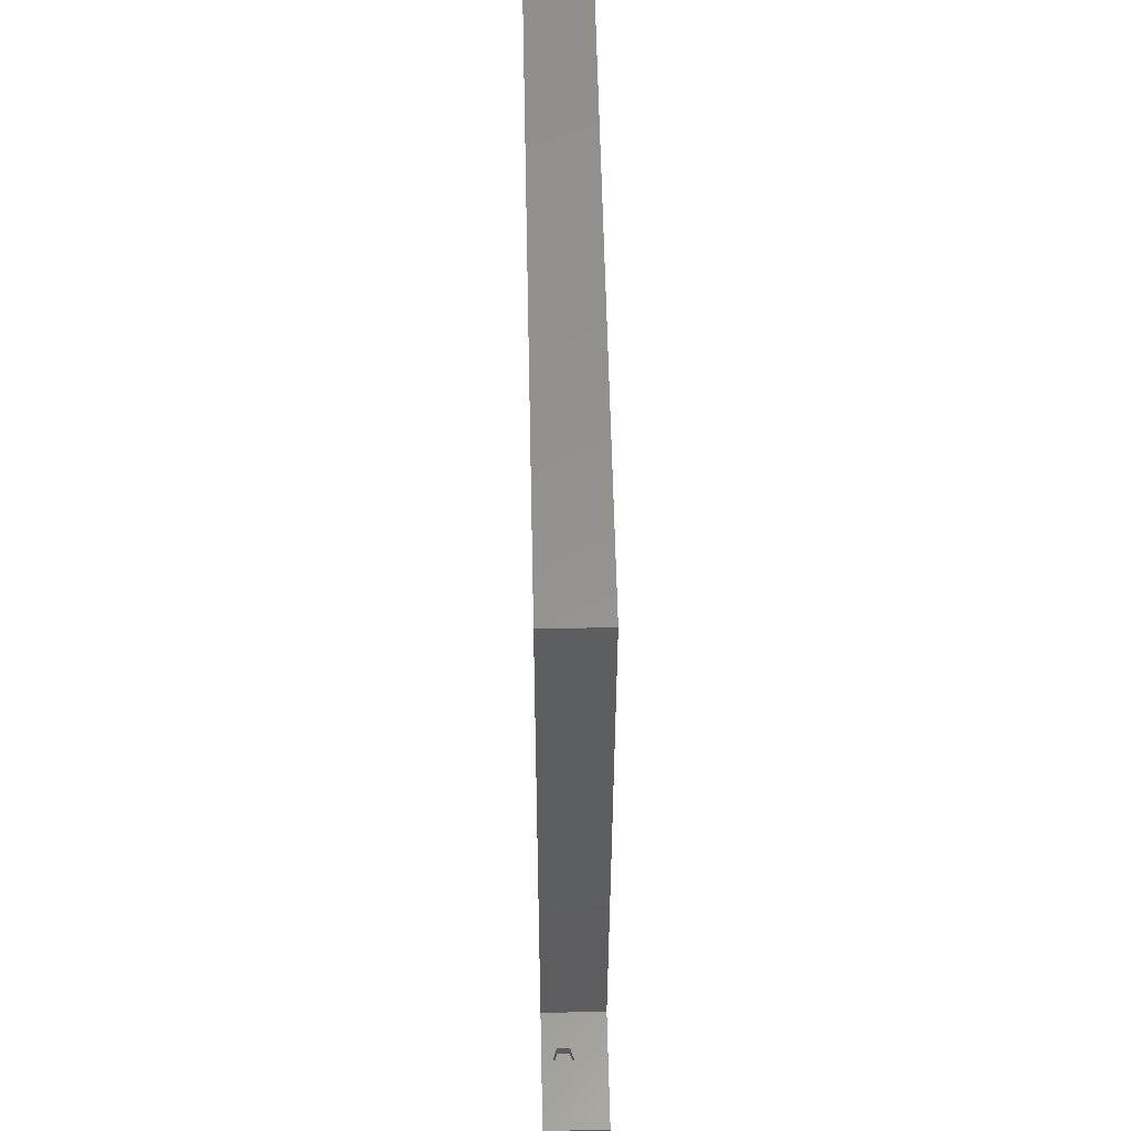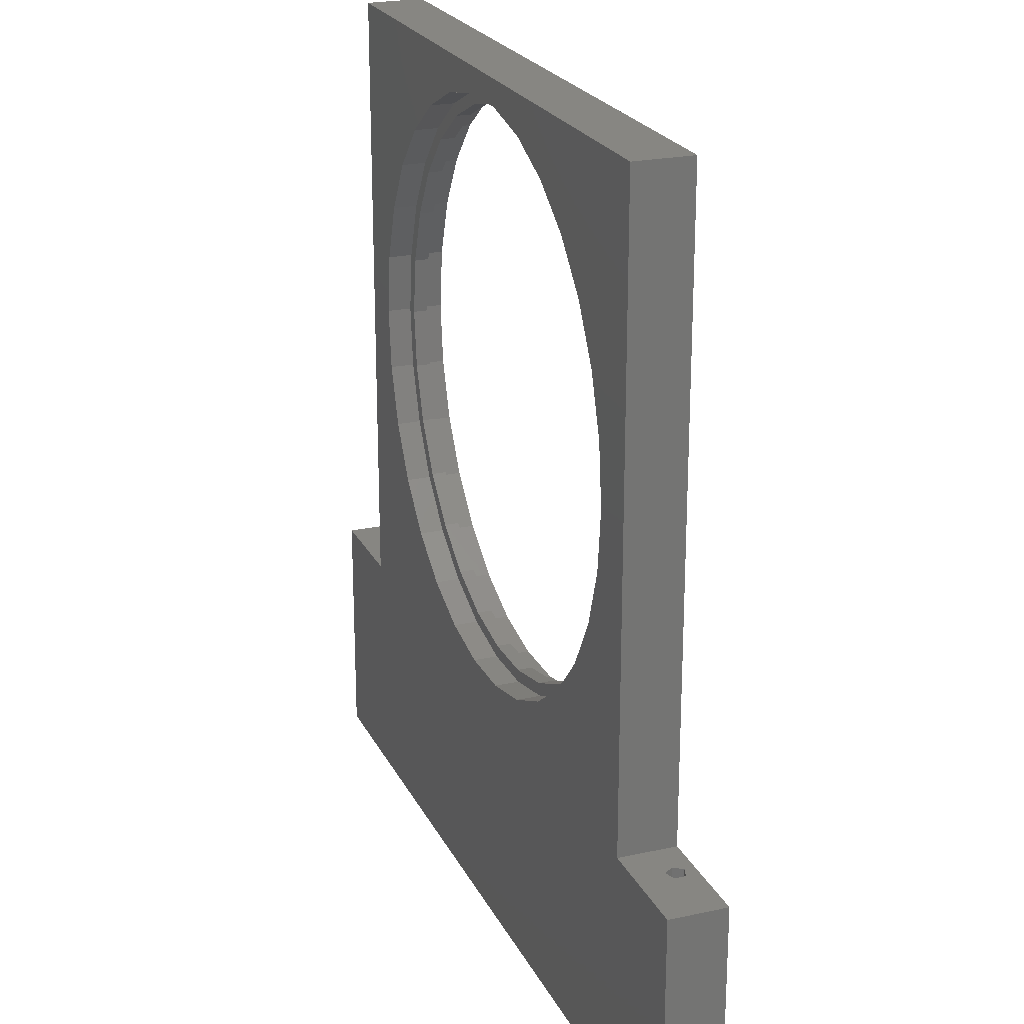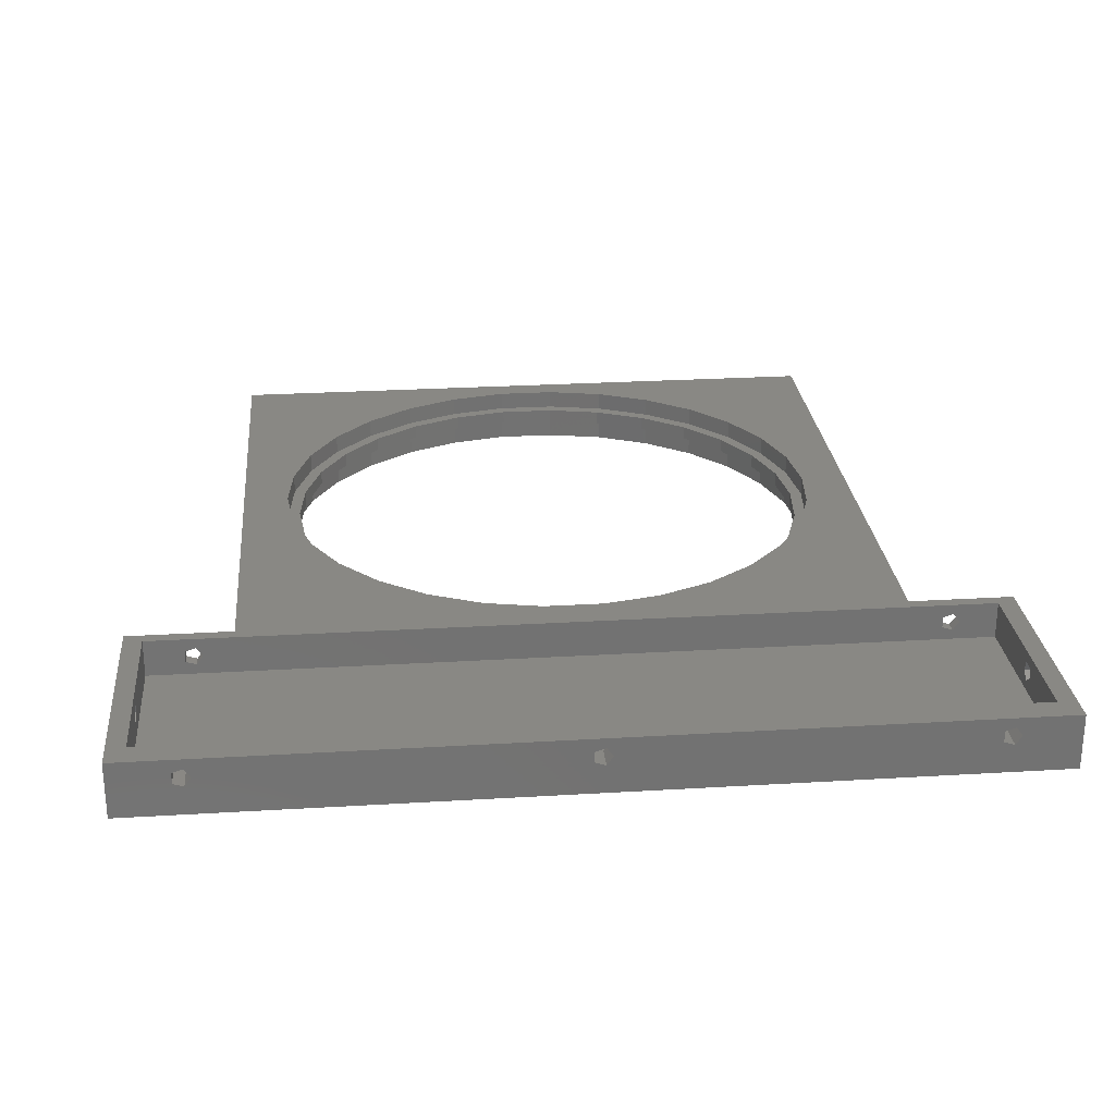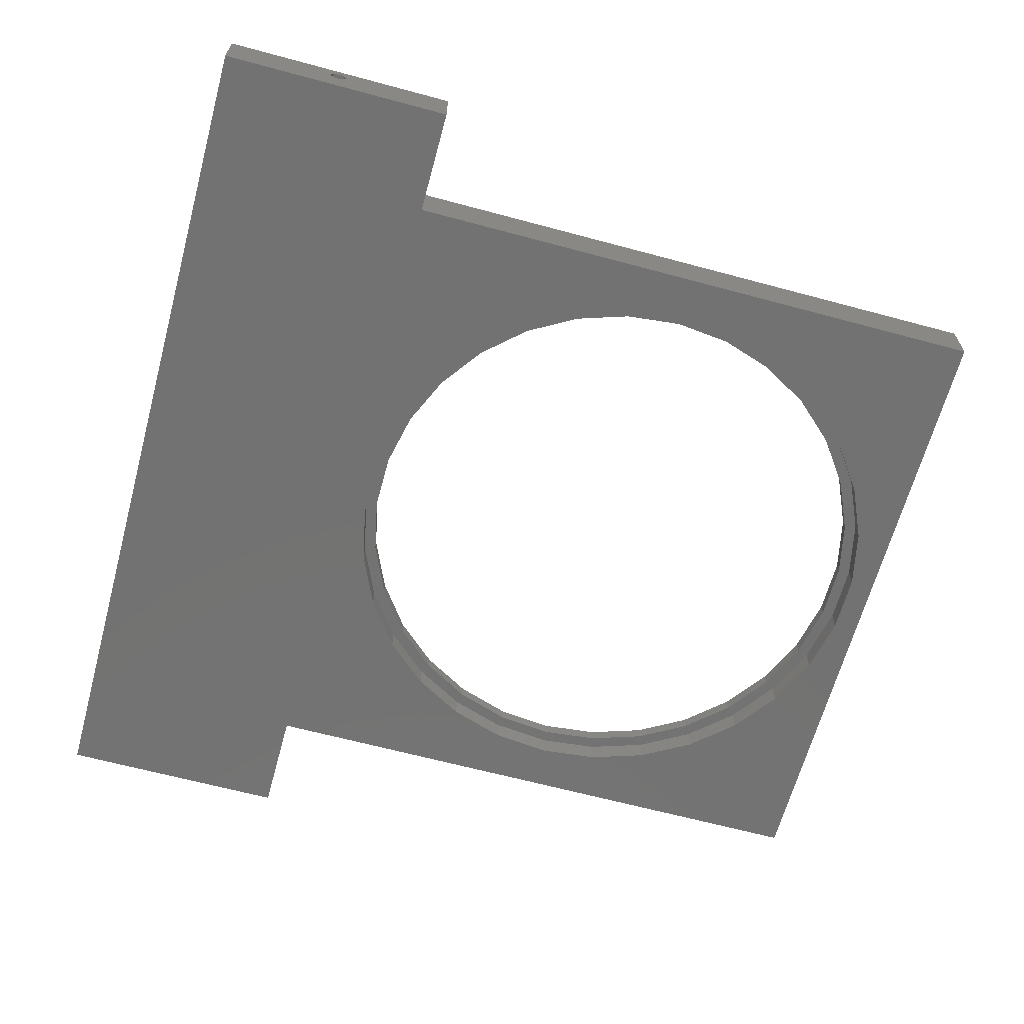
<metadata>
{"format":"stl","ext":"stl","renderer":"f3d","projection":"perspective","resolution":1024,"background":"white","views":[{"elev":56.5,"azim":88.8,"up":"+Y"},{"elev":22.7,"azim":-110.7,"up":"+Y"},{"elev":26.0,"azim":-5.5,"up":"+Z"},{"elev":-64.6,"azim":74.8,"up":"+Z"}]}
</metadata>
<code>
# stl→obj: 274 verts, 576 faces
v -46.5 -44.25 3.691
v -46.5 -32.6 0
v -46.5 -45.2 3
v -46.5 -45.79 4.809
v -46.5 -57.6 6
v -46.5 -32.6 6
v -46.5 -46.15 3.691
v -46.5 -44.61 4.809
v -46.5 -57.6 0
v -39.19 -57.6 3.049
v 46.5 -57.6 0
v 0.309 -57.6 3.049
v 0.309 -57.6 4.951
v 1 -57.6 4
v 46.5 -57.6 6
v -40.31 -57.6 3.412
v -38.5 -57.6 4
v -40.31 -57.6 4.588
v -39.19 -57.6 4.951
v -0.809 -57.6 4.588
v -0.809 -57.6 3.412
v 39.81 -57.6 4.951
v 39.81 -57.6 3.049
v 38.69 -57.6 3.412
v 40.5 -57.6 4
v 38.69 -57.6 4.588
v -35.2 -32.6 0
v -30.2 0 0
v -35.2 32.7 0
v 3.157 30.03 0
v 35.2 32.7 0
v -3.157 -30.03 0
v -9.332 -28.72 0
v -29.54 -6.279 0
v -29.54 6.279 0
v -27.59 -12.28 0
v -24.43 -17.75 0
v -20.21 -22.44 0
v -15.1 -26.15 0
v 3.157 -30.03 0
v 9.332 -28.72 0
v 20.21 -22.44 0
v 15.1 -26.15 0
v 24.43 -17.75 0
v 35.2 -32.6 0
v 29.54 6.279 0
v 30.2 0 0
v 27.59 -12.28 0
v 29.54 -6.279 0
v -24.43 17.75 0
v -20.21 22.44 0
v -9.332 28.72 0
v -3.157 30.03 0
v -15.1 26.15 0
v 27.59 12.28 0
v 24.43 17.75 0
v 20.21 22.44 0
v 15.1 26.15 0
v 9.332 28.72 0
v -27.59 12.28 0
v 46.5 -32.6 0
v -39.19 -32.6 4.951
v -35.2 -32.6 6
v -40.31 -32.6 3.412
v -40.31 -32.6 4.588
v -39.19 -32.6 3.049
v -38.5 -32.6 4
v -44.5 -54.9 6
v -44.5 -33.9 6
v 35.2 -32.6 6
v 3.157 -30.03 6
v 44.5 -33.9 6
v 44.5 -54.9 6
v 46.5 -32.6 6
v 3.157 30.03 6
v 9.332 28.72 6
v 35.2 32.7 6
v -30.2 0 6
v -35.2 32.7 6
v -29.54 -6.279 6
v -29.54 6.279 6
v -27.59 12.28 6
v -24.43 17.75 6
v -20.21 22.44 6
v -15.1 26.15 6
v -9.332 28.72 6
v -3.157 30.03 6
v 15.1 26.15 6
v 20.21 22.44 6
v 24.43 17.75 6
v -3.157 -30.03 6
v -9.332 -28.72 6
v 27.59 12.28 6
v 29.54 6.279 6
v 30.2 0 6
v 29.54 -6.279 6
v 27.59 -12.28 6
v -20.21 -22.44 6
v -24.43 -17.75 6
v 24.43 -17.75 6
v 20.21 -22.44 6
v 15.1 -26.15 6
v 9.332 -28.72 6
v -15.1 -26.15 6
v -27.59 -12.28 6
v -44.5 -44.61 4.809
v -44.5 -45.79 4.809
v -44.5 -46.15 3.691
v -44.5 -44.25 3.691
v -44.5 -45.2 3
v 46.5 -45.2 3
v 46.5 -45.79 4.809
v 46.5 -46.15 3.691
v 46.5 -44.25 3.691
v 46.5 -44.61 4.809
v -40.31 -54.9 3.412
v -40.31 -54.9 4.588
v -39.19 -54.9 3.049
v -38.5 -54.9 4
v -39.19 -54.9 4.951
v -0.809 -54.9 3.412
v -0.809 -54.9 4.588
v 0.309 -54.9 3.049
v 1 -54.9 4
v 0.309 -54.9 4.951
v 38.69 -54.9 3.412
v 38.69 -54.9 4.588
v 39.81 -54.9 3.049
v 40.5 -54.9 4
v 39.81 -54.9 4.951
v 39.81 -32.6 4.951
v 38.69 -32.6 3.412
v 40.5 -32.6 4
v 39.81 -32.6 3.049
v 38.69 -32.6 4.588
v -29.54 6.279 2.5
v -30.2 0 2.5
v -29.54 -6.279 2.5
v -27.59 12.28 2.5
v -24.43 17.75 2.5
v -20.21 22.44 2.5
v -15.1 26.15 2.5
v -9.332 28.72 2.5
v -3.157 30.03 2.5
v 3.157 30.03 2.5
v 9.332 28.72 2.5
v 15.1 26.15 2.5
v 20.21 22.44 2.5
v 24.43 17.75 2.5
v 27.59 12.28 2.5
v 29.54 6.279 2.5
v 30.2 0 2.5
v 29.54 -6.279 2.5
v 27.59 -12.28 2.5
v 24.43 -17.75 2.5
v 20.21 -22.44 2.5
v 15.1 -26.15 2.5
v 9.332 -28.72 2.5
v 3.157 -30.03 2.5
v -3.157 -30.03 2.5
v -9.332 -28.72 2.5
v -15.1 -26.15 2.5
v -20.21 -22.44 2.5
v -24.43 -17.75 2.5
v -27.59 -12.28 2.5
v -39.19 -33.9 4.951
v -40.31 -33.9 4.588
v -40.31 -33.9 3.412
v -38.5 -33.9 4
v -39.19 -33.9 3.049
v -44.5 -33.9 2
v -44.5 -54.9 2
v 44.5 -54.9 2
v 44.5 -45.2 3
v 44.5 -33.9 2
v 44.5 -44.61 4.809
v 44.5 -44.25 3.691
v 44.5 -46.15 3.691
v 44.5 -45.79 4.809
v 39.81 -33.9 4.951
v 40.5 -33.9 4
v 38.69 -33.9 3.412
v 38.69 -33.9 4.588
v 39.81 -33.9 3.049
v -29.54 -6.279 4
v -30.2 0 4
v -27.59 -12.28 4
v -24.43 -17.75 4
v -20.21 -22.44 4
v -15.1 -26.15 4
v -9.332 -28.72 4
v -3.157 -30.03 4
v 3.157 -30.03 4
v 9.332 -28.72 4
v 15.1 -26.15 4
v 20.21 -22.44 4
v 24.43 -17.75 4
v 27.59 -12.28 4
v 29.54 -6.279 4
v 30.2 0 4
v 29.54 6.279 4
v 27.59 12.28 4
v 24.43 17.75 4
v 20.21 22.44 4
v 15.1 26.15 4
v 9.332 28.72 4
v 3.157 30.03 4
v -3.157 30.03 4
v -9.332 28.72 4
v -15.1 26.15 4
v -20.21 22.44 4
v -24.43 17.75 4
v -27.59 12.28 4
v -29.54 6.279 4
v -28.27 6.009 2.5
v -26.4 11.75 2.5
v -23.38 16.99 2.5
v -19.34 21.48 2.5
v -14.45 25.03 2.5
v -8.931 27.49 2.5
v -3.021 28.74 2.5
v 3.021 28.74 2.5
v 8.931 27.49 2.5
v 14.45 25.03 2.5
v 19.34 21.48 2.5
v 23.38 16.99 2.5
v 28.27 6.009 2.5
v 28.9 0 2.5
v 28.27 -6.009 2.5
v 26.4 -11.75 2.5
v 23.38 -16.99 2.5
v 19.34 -21.48 2.5
v 14.45 -25.03 2.5
v 8.931 -27.49 2.5
v 3.021 -28.74 2.5
v -3.021 -28.74 2.5
v -8.931 -27.49 2.5
v -14.45 -25.03 2.5
v -19.34 -21.48 2.5
v -23.38 -16.99 2.5
v -28.9 0 2.5
v -26.4 -11.75 2.5
v -28.27 -6.009 2.5
v 26.4 11.75 2.5
v -28.9 0 4
v -28.27 6.009 4
v -26.4 11.75 4
v 26.4 11.75 4
v 28.27 6.009 4
v 23.38 16.99 4
v 19.34 21.48 4
v 14.45 25.03 4
v 8.931 27.49 4
v 3.021 28.74 4
v -3.021 28.74 4
v -8.931 27.49 4
v 28.9 0 4
v -28.27 -6.009 4
v 26.4 -11.75 4
v 23.38 -16.99 4
v -19.34 21.48 4
v -14.45 25.03 4
v -23.38 16.99 4
v 28.27 -6.009 4
v 19.34 -21.48 4
v 14.45 -25.03 4
v 8.931 -27.49 4
v 3.021 -28.74 4
v -3.021 -28.74 4
v -8.931 -27.49 4
v -14.45 -25.03 4
v -19.34 -21.48 4
v -23.38 -16.99 4
v -26.4 -11.75 4
f 1 2 3
f 4 5 6
f 7 5 4
f 8 4 6
f 9 5 3
f 9 3 2
f 8 2 1
f 2 8 6
f 3 5 7
f 10 9 11
f 12 5 11
f 13 14 15
f 5 9 16
f 17 10 11
f 5 16 18
f 5 19 11
f 5 18 19
f 16 9 10
f 20 5 21
f 13 5 20
f 14 22 15
f 15 5 13
f 21 5 12
f 23 24 11
f 22 25 15
f 15 25 11
f 25 23 11
f 19 17 11
f 14 26 22
f 14 24 26
f 14 11 24
f 14 12 11
f 9 2 11
f 11 2 27
f 28 27 29
f 30 29 31
f 32 11 33
f 34 27 28
f 35 28 29
f 36 27 34
f 37 27 36
f 38 27 37
f 39 27 38
f 11 27 39
f 11 39 33
f 40 11 32
f 41 11 40
f 42 11 43
f 11 41 43
f 44 45 42
f 11 42 45
f 46 31 47
f 45 44 48
f 45 48 49
f 45 49 31
f 49 47 31
f 50 29 51
f 52 29 53
f 51 29 54
f 46 55 31
f 55 56 31
f 56 57 31
f 54 29 52
f 57 58 31
f 58 59 31
f 53 29 30
f 59 30 31
f 50 60 29
f 60 35 29
f 61 11 45
f 2 6 27
f 62 6 63
f 64 6 65
f 27 6 64
f 27 64 66
f 62 63 67
f 27 67 63
f 65 6 62
f 67 27 66
f 68 5 15
f 69 70 63
f 71 63 70
f 69 63 6
f 72 73 15
f 6 5 68
f 6 68 69
f 74 72 15
f 74 70 72
f 75 76 77
f 69 72 70
f 78 79 80
f 81 79 78
f 82 79 81
f 83 79 82
f 84 79 83
f 85 79 84
f 86 79 85
f 87 79 86
f 77 79 87
f 77 87 75
f 88 89 77
f 89 90 77
f 76 88 77
f 91 92 63
f 77 90 93
f 77 94 70
f 77 93 94
f 94 95 70
f 96 97 70
f 98 99 63
f 97 100 70
f 100 101 70
f 101 102 70
f 102 103 70
f 103 71 70
f 91 63 71
f 92 104 63
f 104 98 63
f 73 68 15
f 95 96 70
f 105 63 99
f 80 63 105
f 79 63 80
f 106 107 8
f 8 107 4
f 107 108 4
f 4 108 7
f 1 109 106
f 8 1 106
f 110 109 1
f 3 110 1
f 108 110 3
f 7 108 3
f 111 11 61
f 112 15 113
f 74 15 112
f 114 111 61
f 74 112 115
f 74 114 61
f 115 114 74
f 15 11 111
f 111 113 15
f 116 117 18
f 16 116 18
f 10 118 116
f 16 10 116
f 119 118 17
f 17 118 10
f 119 17 120
f 120 17 19
f 120 19 117
f 117 19 18
f 121 122 20
f 21 121 20
f 12 123 121
f 21 12 121
f 124 123 14
f 14 123 12
f 124 14 125
f 125 14 13
f 125 13 122
f 122 13 20
f 126 127 26
f 24 126 26
f 23 128 126
f 24 23 126
f 129 128 25
f 25 128 23
f 129 25 130
f 130 25 22
f 130 22 127
f 127 22 26
f 131 70 74
f 45 70 132
f 45 132 61
f 133 61 134
f 132 134 61
f 131 74 133
f 61 133 74
f 135 70 131
f 132 70 135
f 70 45 31
f 77 70 31
f 29 79 31
f 31 79 77
f 27 63 29
f 29 63 79
f 35 136 137
f 28 35 137
f 137 138 34
f 28 137 34
f 60 139 136
f 35 60 136
f 50 140 139
f 60 50 139
f 51 141 140
f 50 51 140
f 54 142 141
f 51 54 141
f 52 143 142
f 54 52 142
f 53 144 143
f 52 53 143
f 30 145 144
f 53 30 144
f 59 146 145
f 30 59 145
f 58 147 146
f 59 58 146
f 57 148 147
f 58 57 147
f 149 148 56
f 56 148 57
f 150 149 55
f 55 149 56
f 151 150 46
f 46 150 55
f 152 151 47
f 47 151 46
f 152 47 153
f 153 47 49
f 153 49 154
f 154 49 48
f 154 48 155
f 155 48 44
f 155 44 156
f 156 44 42
f 156 42 157
f 157 42 43
f 157 43 158
f 158 43 41
f 158 41 159
f 159 41 40
f 159 40 160
f 160 40 32
f 160 32 161
f 161 32 33
f 161 33 162
f 162 33 39
f 162 39 163
f 163 39 38
f 164 163 38
f 37 164 38
f 165 164 37
f 36 165 37
f 138 165 36
f 34 138 36
f 62 166 65
f 65 166 167
f 64 65 167
f 168 64 167
f 67 169 62
f 62 169 166
f 67 66 169
f 169 66 170
f 170 66 64
f 168 170 64
f 107 69 68
f 106 109 171
f 106 69 107
f 110 108 172
f 171 69 106
f 110 171 109
f 172 171 110
f 172 108 68
f 108 107 68
f 118 173 172
f 68 116 172
f 129 173 128
f 116 118 172
f 121 68 122
f 121 120 68
f 68 117 116
f 123 119 121
f 120 121 119
f 124 173 123
f 117 68 120
f 128 173 124
f 73 124 125
f 73 125 68
f 125 122 68
f 130 73 129
f 127 126 124
f 126 128 124
f 73 173 129
f 73 130 124
f 130 127 124
f 123 173 118
f 119 123 118
f 174 175 173
f 176 175 177
f 73 178 173
f 178 174 173
f 177 175 174
f 72 175 176
f 72 176 73
f 176 179 73
f 178 73 179
f 180 72 69
f 166 175 69
f 171 167 69
f 167 166 69
f 170 168 171
f 170 175 169
f 180 181 72
f 171 175 170
f 171 168 167
f 182 183 69
f 183 180 69
f 181 184 175
f 175 72 181
f 175 184 69
f 184 182 69
f 166 169 175
f 78 80 185
f 186 78 185
f 80 105 187
f 185 80 187
f 105 99 188
f 187 105 188
f 99 98 189
f 188 99 189
f 104 190 98
f 98 190 189
f 92 191 104
f 104 191 190
f 91 192 92
f 92 192 191
f 71 193 91
f 91 193 192
f 103 194 71
f 71 194 193
f 102 195 103
f 103 195 194
f 101 196 102
f 102 196 195
f 100 197 101
f 101 197 196
f 97 198 100
f 100 198 197
f 96 199 97
f 97 199 198
f 95 200 96
f 96 200 199
f 95 94 200
f 200 94 201
f 94 93 201
f 201 93 202
f 93 90 202
f 202 90 203
f 90 89 203
f 203 89 204
f 204 89 88
f 205 204 88
f 205 88 76
f 206 205 76
f 206 76 75
f 207 206 75
f 207 75 87
f 208 207 87
f 208 87 86
f 209 208 86
f 209 86 85
f 210 209 85
f 210 85 84
f 211 210 84
f 211 84 83
f 212 211 83
f 212 83 82
f 213 212 82
f 213 82 81
f 214 213 81
f 214 81 78
f 186 214 78
f 112 113 179
f 179 113 178
f 113 111 174
f 178 113 174
f 111 114 177
f 174 111 177
f 177 114 115
f 176 177 115
f 115 112 176
f 176 112 179
f 131 180 135
f 135 180 183
f 132 135 183
f 182 132 183
f 133 181 131
f 131 181 180
f 133 134 181
f 181 134 184
f 184 134 132
f 182 184 132
f 137 136 138
f 215 136 139
f 216 139 140
f 217 140 141
f 218 141 142
f 219 142 143
f 220 143 144
f 221 144 145
f 222 145 146
f 223 146 147
f 224 147 148
f 225 148 149
f 226 149 150
f 227 150 151
f 228 151 152
f 229 152 153
f 230 153 154
f 231 154 155
f 232 155 156
f 233 156 157
f 234 157 158
f 235 158 159
f 236 159 160
f 237 160 161
f 238 161 162
f 239 162 163
f 240 163 164
f 138 164 165
f 138 136 241
f 242 138 243
f 239 163 240
f 138 242 164
f 242 240 164
f 227 151 228
f 244 150 227
f 228 152 229
f 229 153 230
f 230 154 231
f 231 155 232
f 232 156 233
f 233 157 234
f 234 158 235
f 235 159 236
f 236 160 237
f 237 161 238
f 238 162 239
f 241 136 215
f 243 138 241
f 215 139 216
f 216 140 217
f 217 141 218
f 218 142 219
f 219 143 220
f 220 144 221
f 221 145 222
f 222 146 223
f 223 147 224
f 224 148 225
f 225 149 226
f 226 150 244
f 173 175 171
f 172 173 171
f 214 186 185
f 245 214 185
f 246 247 214
f 248 249 201
f 250 248 202
f 251 250 203
f 252 251 204
f 253 252 205
f 254 253 206
f 255 254 207
f 256 255 208
f 249 257 200
f 213 214 212
f 187 258 185
f 258 245 185
f 259 260 198
f 261 262 210
f 212 214 247
f 212 263 211
f 212 247 263
f 211 261 210
f 263 261 211
f 210 262 209
f 209 256 208
f 208 255 207
f 207 254 206
f 206 253 205
f 205 252 204
f 204 251 203
f 203 250 202
f 202 248 201
f 201 249 200
f 200 257 199
f 199 264 198
f 262 256 209
f 264 259 198
f 198 260 197
f 197 265 196
f 196 266 195
f 195 267 194
f 194 268 193
f 193 269 192
f 192 270 191
f 191 271 190
f 190 272 189
f 189 273 188
f 257 264 199
f 188 274 187
f 274 258 187
f 260 265 197
f 265 266 196
f 266 267 195
f 267 268 194
f 268 269 193
f 269 270 192
f 270 271 191
f 271 272 190
f 272 273 189
f 273 274 188
f 245 246 214
f 215 246 245
f 241 215 245
f 245 258 243
f 241 245 243
f 216 247 246
f 215 216 246
f 217 263 247
f 216 217 247
f 218 261 263
f 217 218 263
f 219 262 261
f 218 219 261
f 220 256 262
f 219 220 262
f 221 255 256
f 220 221 256
f 222 254 255
f 221 222 255
f 223 253 254
f 222 223 254
f 224 252 253
f 223 224 253
f 225 251 252
f 224 225 252
f 250 251 226
f 226 251 225
f 248 250 244
f 244 250 226
f 249 248 227
f 227 248 244
f 257 249 228
f 228 249 227
f 257 228 264
f 264 228 229
f 264 229 259
f 259 229 230
f 259 230 260
f 260 230 231
f 260 231 265
f 265 231 232
f 265 232 266
f 266 232 233
f 266 233 267
f 267 233 234
f 267 234 268
f 268 234 235
f 268 235 269
f 269 235 236
f 269 236 270
f 270 236 237
f 270 237 271
f 271 237 238
f 271 238 272
f 272 238 239
f 273 272 239
f 240 273 239
f 274 273 240
f 242 274 240
f 258 274 242
f 243 258 242

</code>
